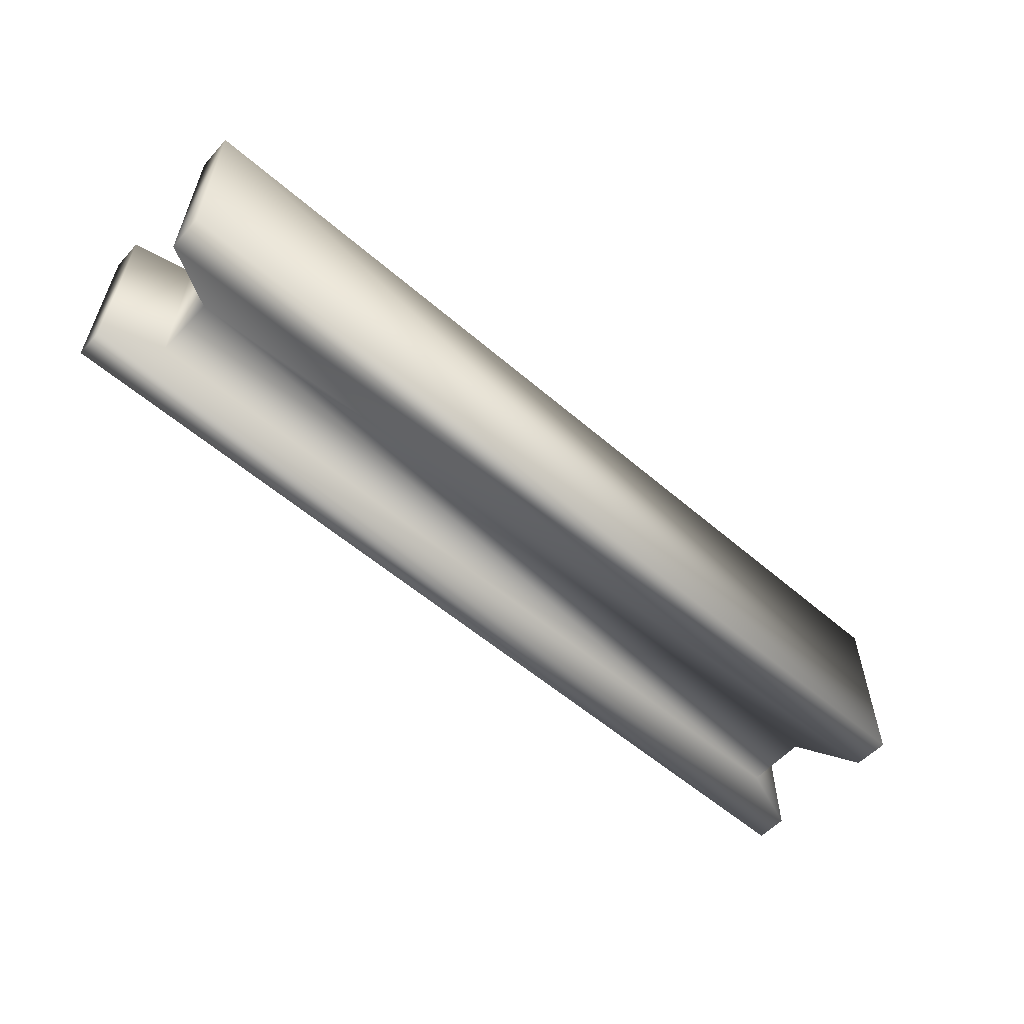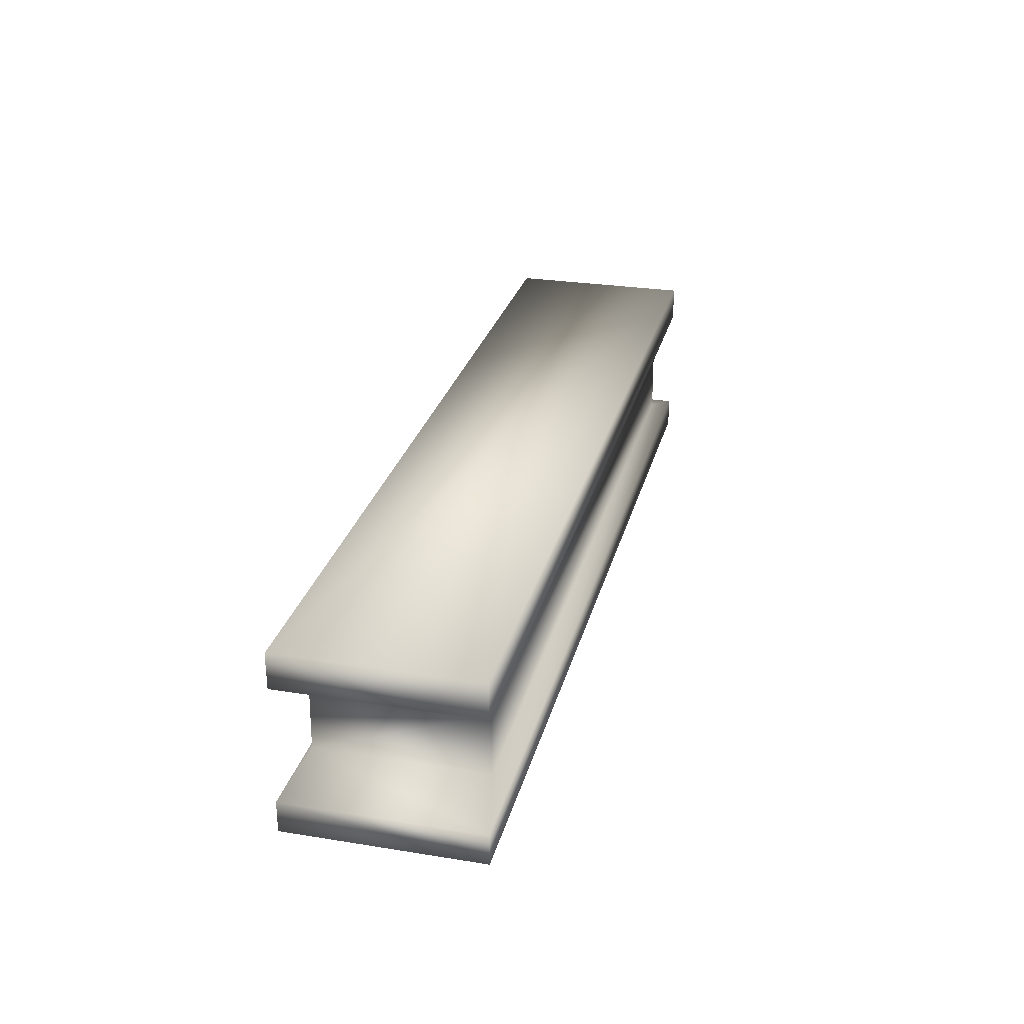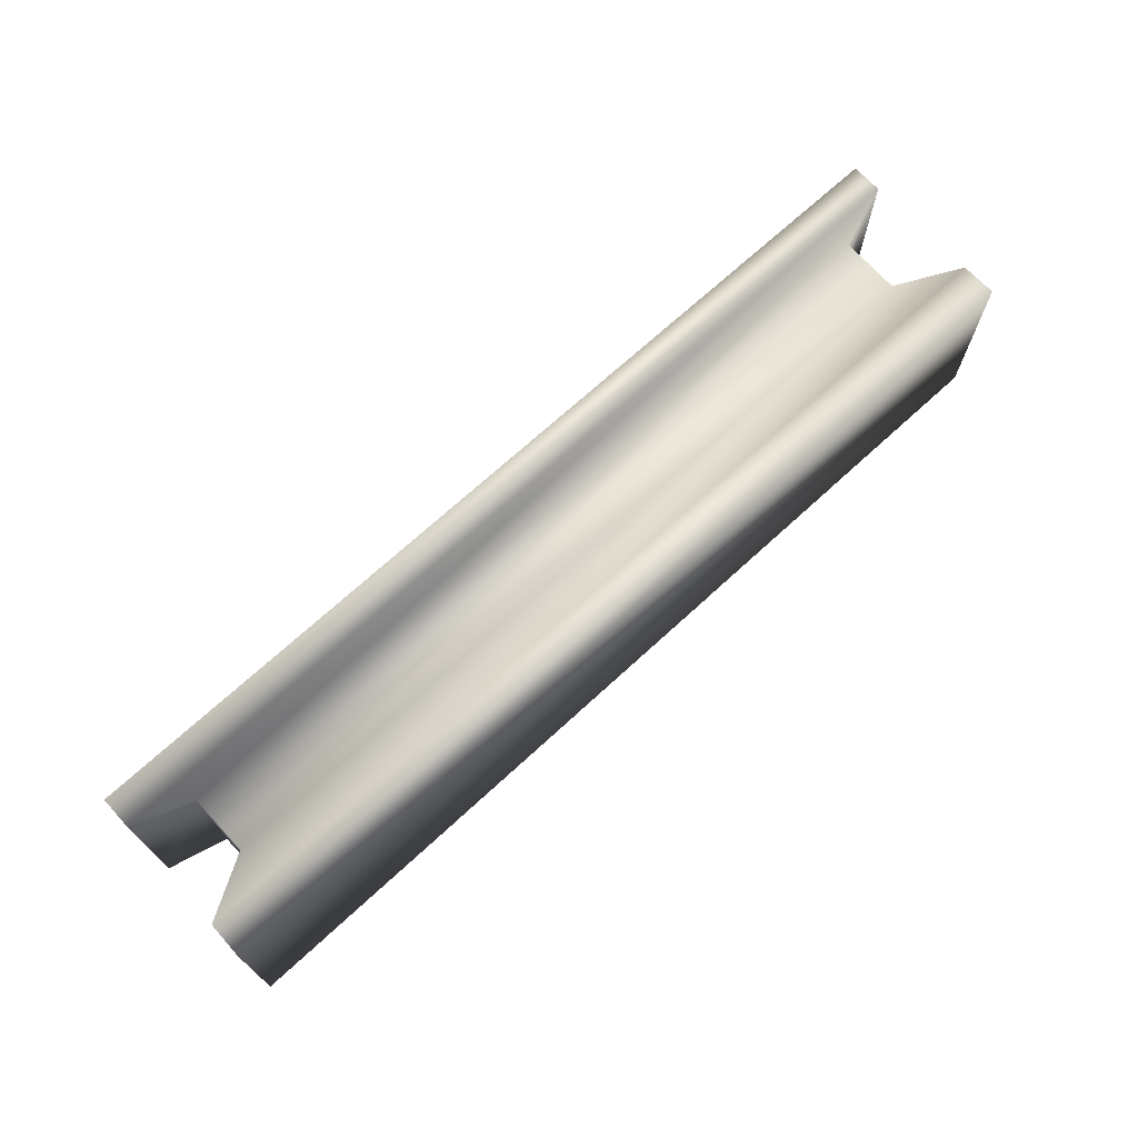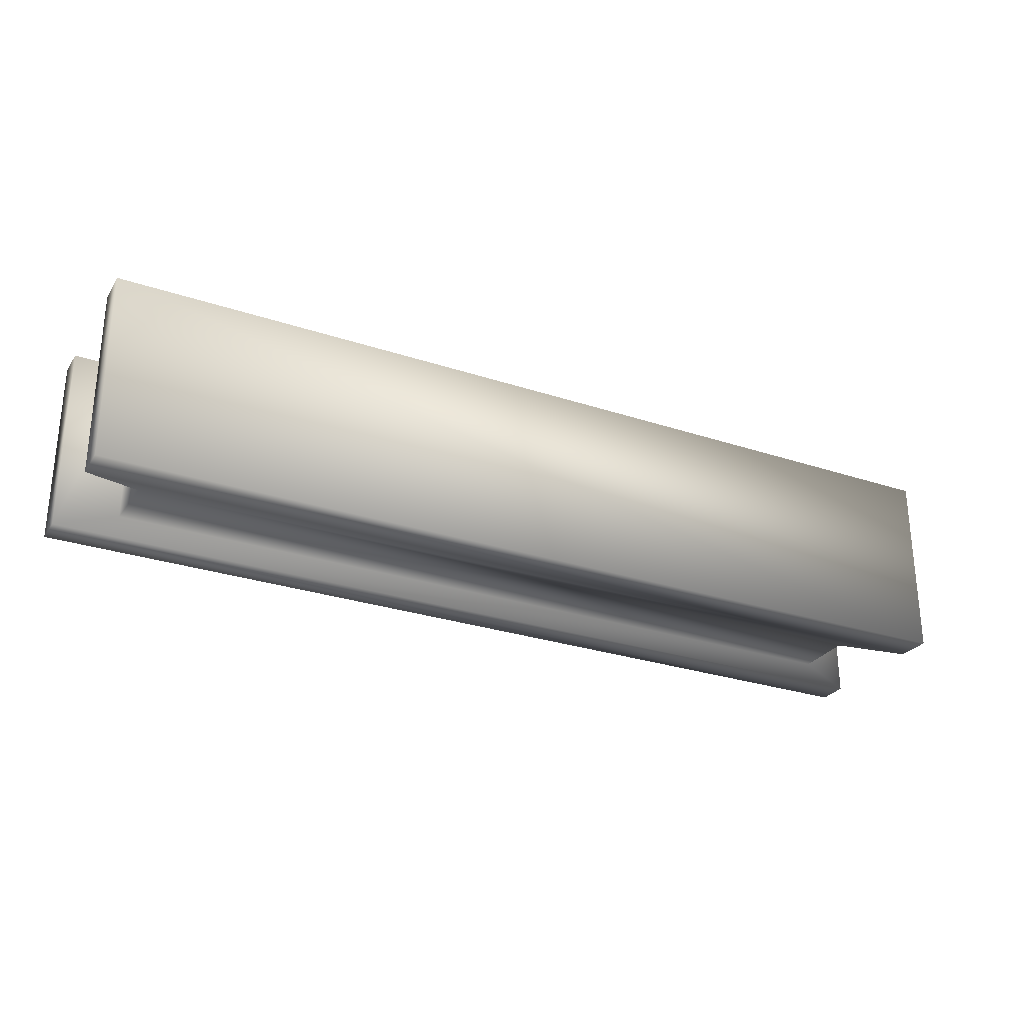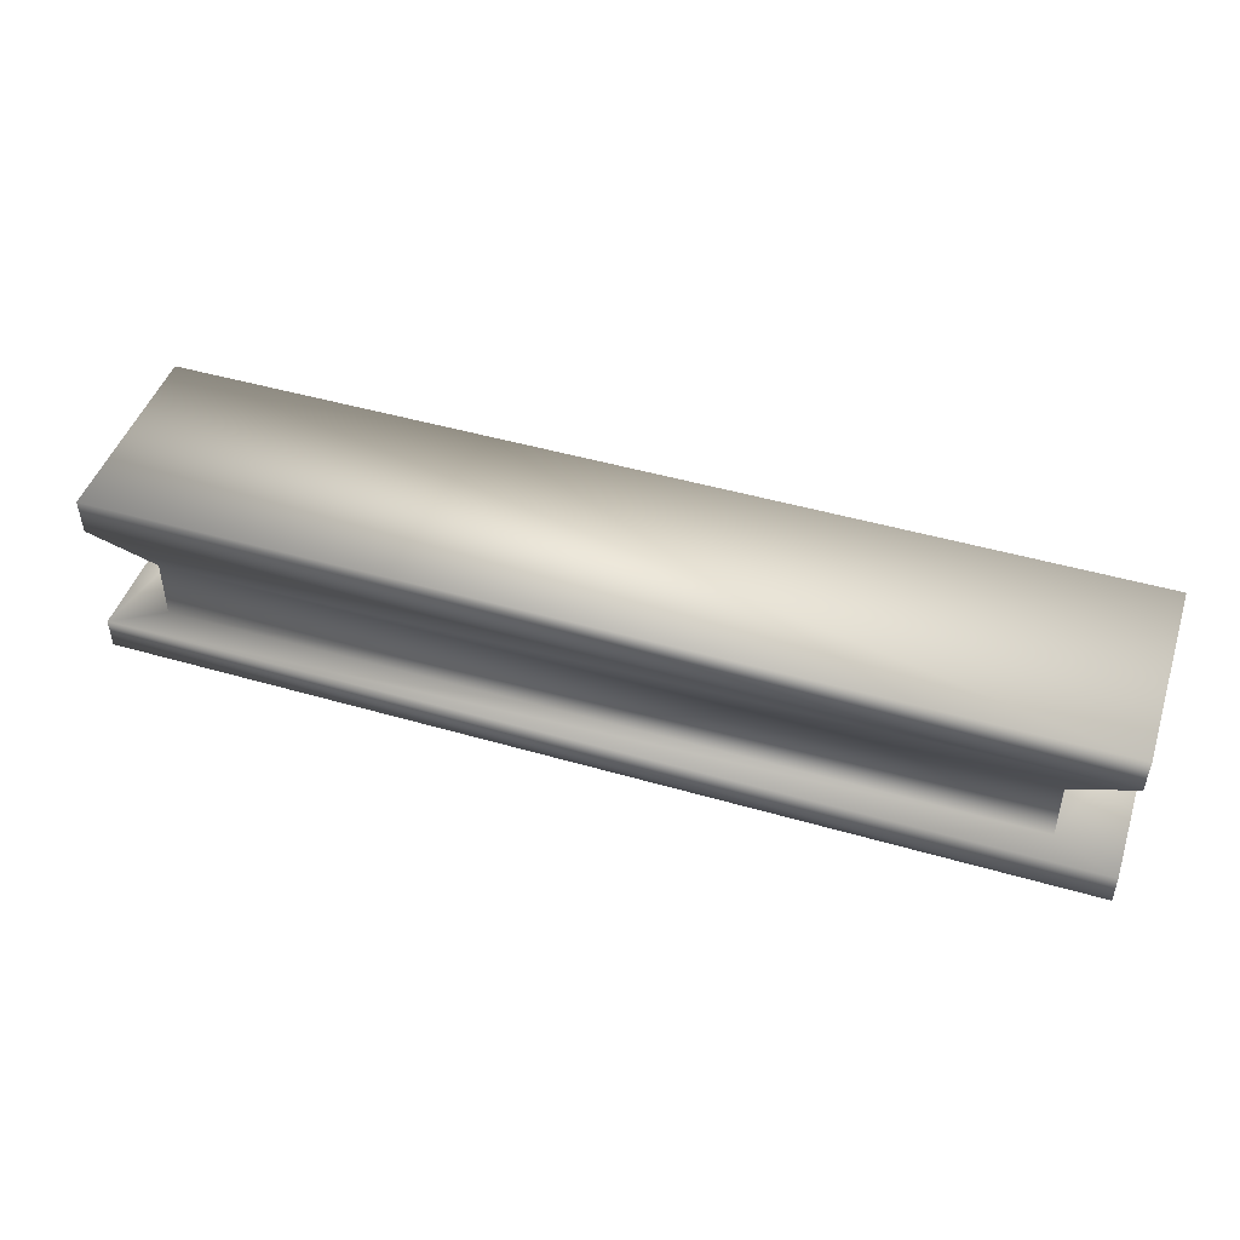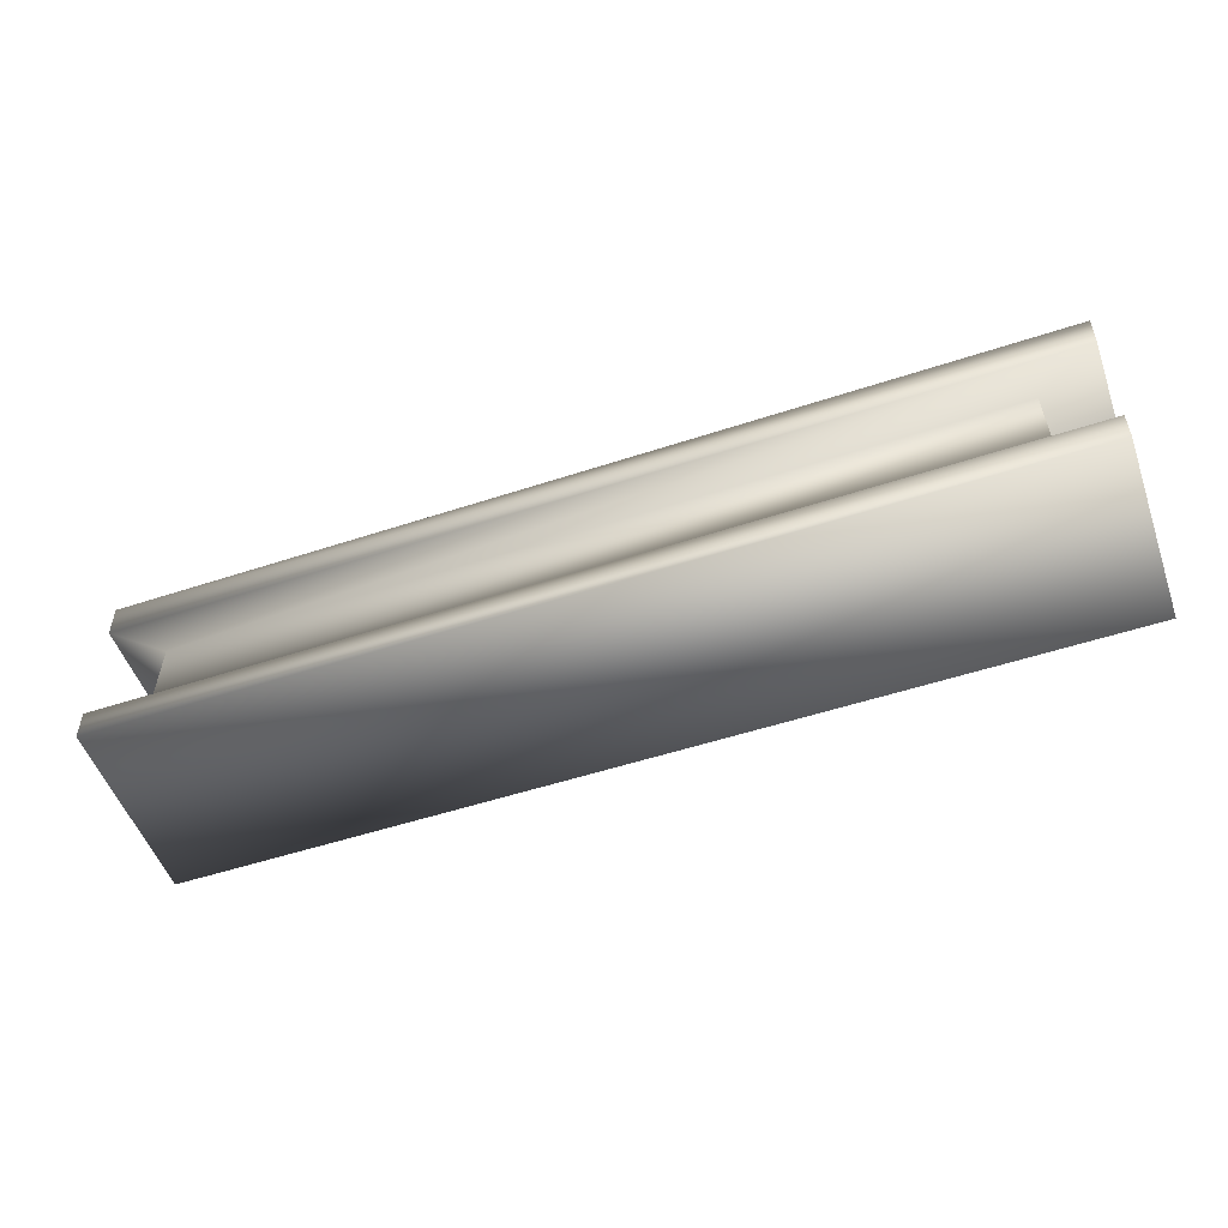
<metadata>
{"format":"obj","ext":"obj","renderer":"f3d","projection":"perspective","resolution":1024,"background":"white","views":[{"elev":-56.5,"azim":138.0,"up":"+Z"},{"elev":27.5,"azim":103.9,"up":"+Y"},{"elev":70.3,"azim":137.4,"up":"+Z"},{"elev":-27.5,"azim":152.8,"up":"+Z"},{"elev":47.0,"azim":18.2,"up":"+Y"},{"elev":-52.7,"azim":19.5,"up":"+Y"}]}
</metadata>
<code>
v 2.827 1.518 -1.147
v 2.827 1.518 -0.8015
v 1.144 1.518 -0.8015
v 1.144 1.518 -1.147
v 2.827 1.849 -1.147
v 2.827 1.849 -0.8015
v 1.144 1.849 -0.8015
v 1.144 1.849 -1.147
v 2.827 1.574 -0.8015
v 2.827 1.574 -1.147
v 1.144 1.574 -0.8015
v 1.144 1.574 -1.147
v 2.72 1.608 -0.8251
v 2.72 1.608 -1.123
v 1.25 1.608 -0.8251
v 1.25 1.608 -1.123
v 2.719 1.718 -0.8256
v 2.719 1.718 -1.123
v 1.252 1.718 -0.8256
v 1.252 1.718 -1.123
v 2.826 1.785 -0.8017
v 2.826 1.785 -1.147
v 1.145 1.785 -0.8017
v 1.145 1.785 -1.147
f 22 18 24
f 18 20 24
f 5 22 8
f 22 24 8
f 23 7 8
f 23 8 24
f 19 23 20
f 23 24 20
f 21 6 7
f 21 7 23
f 17 21 19
f 21 23 19
f 22 5 6
f 22 6 21
f 18 22 17
f 22 21 17
f 18 14 16
f 18 16 20
f 15 19 20
f 15 20 16
f 13 17 15
f 17 19 15
f 14 18 13
f 18 17 13
f 14 10 16
f 10 12 16
f 11 15 16
f 11 16 12
f 9 13 11
f 13 15 11
f 10 14 13
f 10 13 9
f 10 1 4
f 10 4 12
f 3 11 12
f 3 12 4
f 2 9 11
f 2 11 3
f 1 10 9
f 1 9 2
f 5 8 6
f 8 7 6
f 1 2 3
f 1 3 4

</code>
